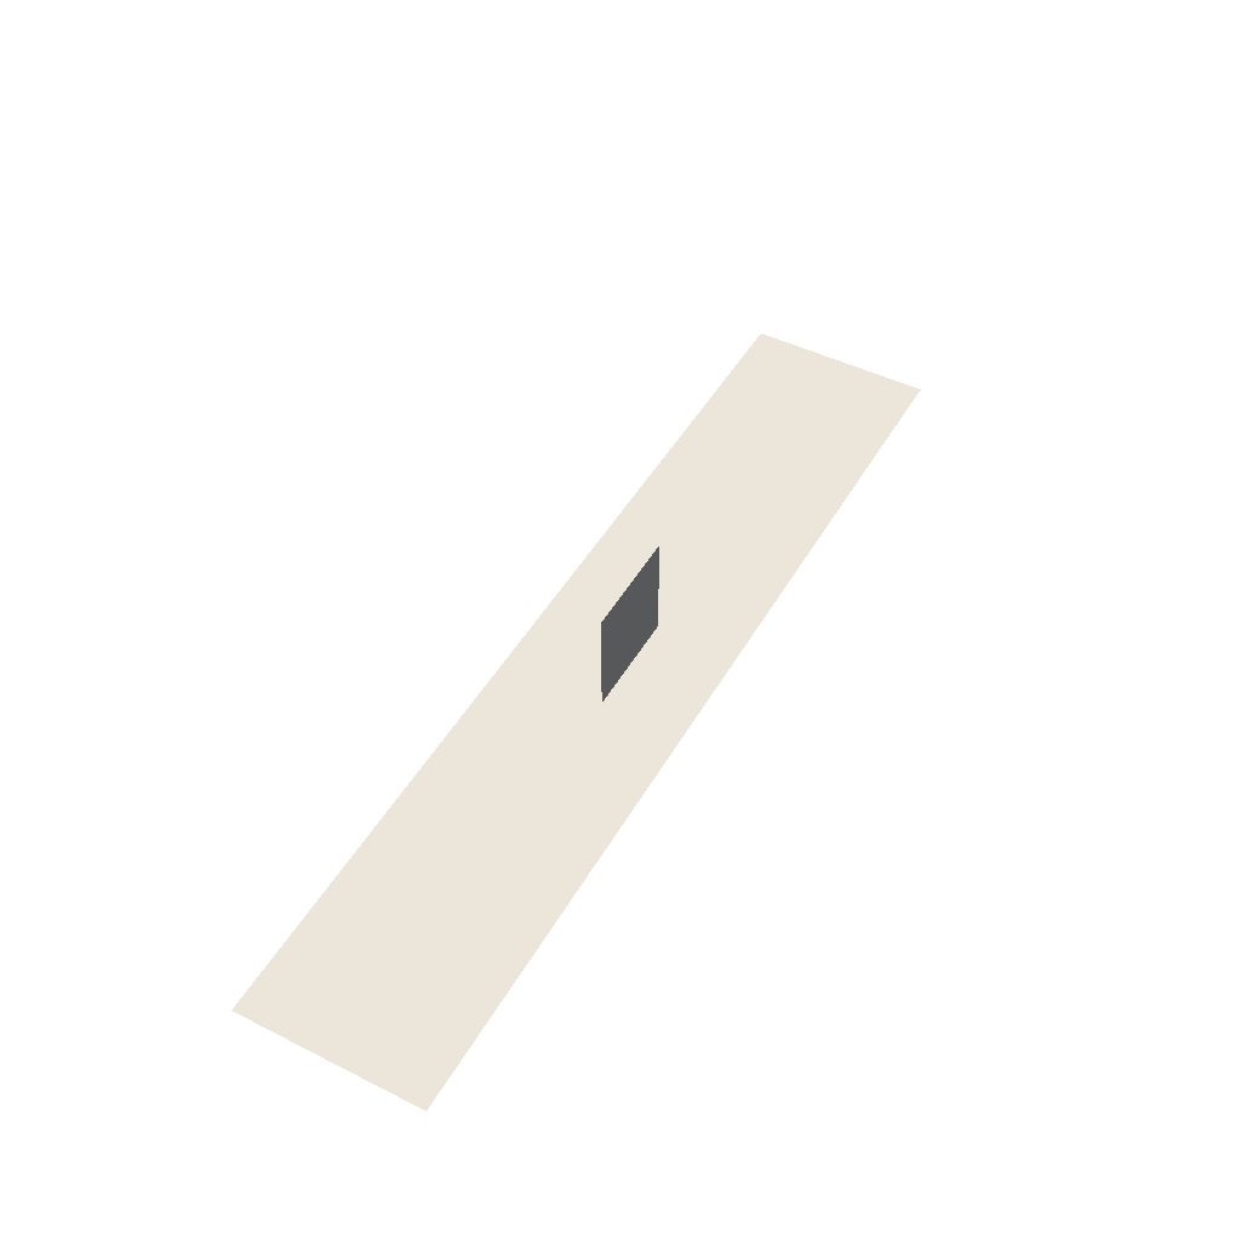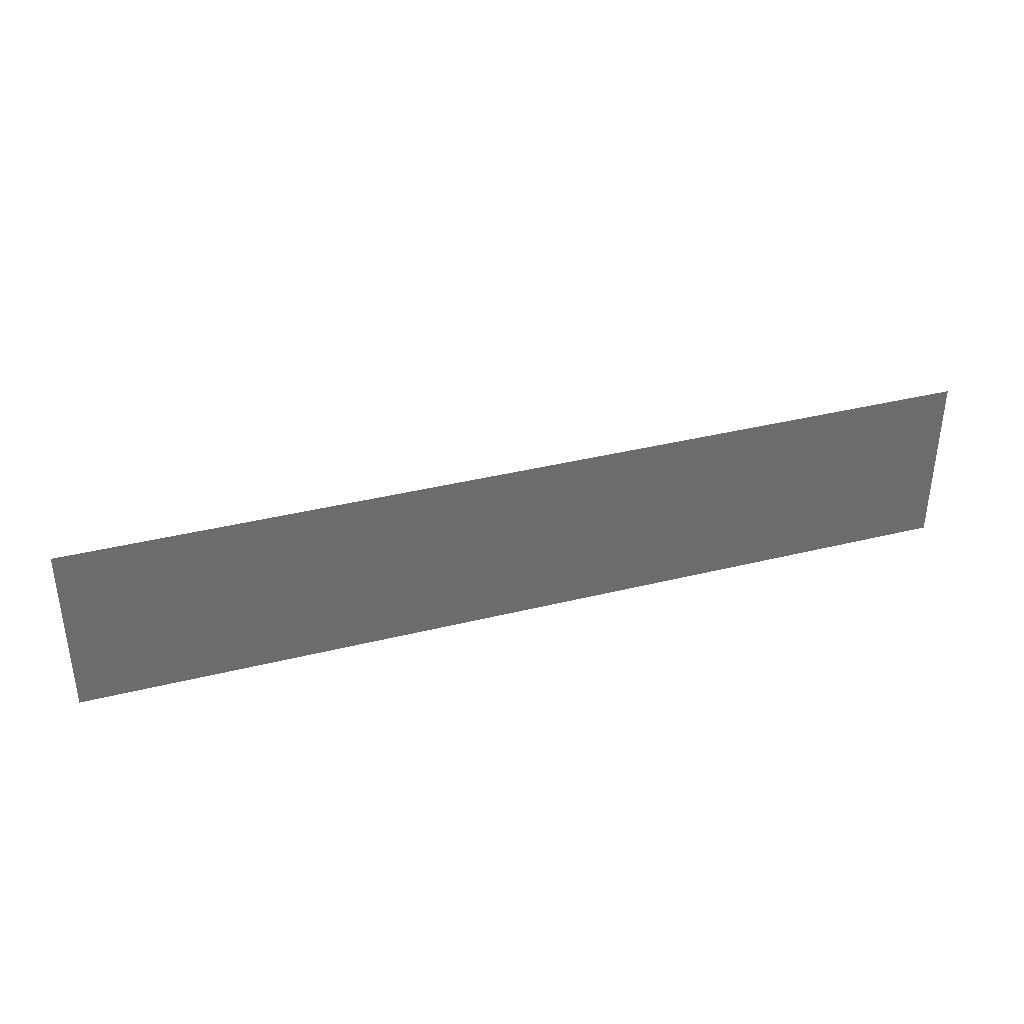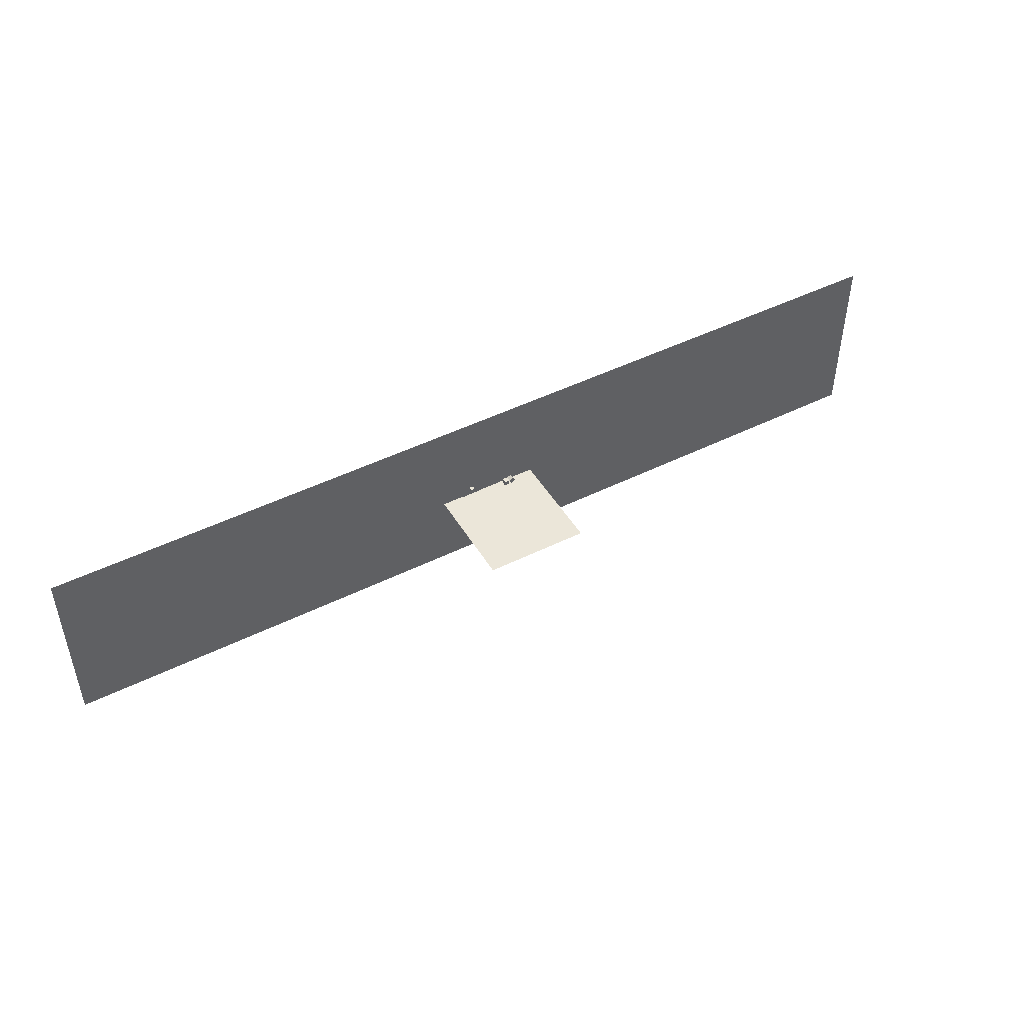
<metadata>
{"format":"obj","ext":"obj","renderer":"f3d","projection":"perspective","resolution":1024,"background":"white","views":[{"elev":48.0,"azim":-61.0,"up":"+Z"},{"elev":36.9,"azim":162.2,"up":"+Y"},{"elev":47.0,"azim":-29.4,"up":"+Y"}]}
</metadata>
<code>
o Plane
v -46.06 -6.545 -0.6732
v 46.06 -6.545 -0.6732
v -46.06 11.36 -0.6732
v 46.06 11.36 -0.6732
f 1 2 4 3
o Plane.001
v -5.167 1.405 9.838
v 5.167 1.405 9.838
v -5.167 1.405 -0.6763
v 5.167 1.405 -0.6763
f 5 6 8 7
o Cube_Cube.001
v 1.704 1.403 -0.4365
v 1.704 1.403 0.06716
v 1.704 1.906 -0.4365
v 1.704 1.906 0.06716
v 2.208 1.403 -0.4365
v 2.208 1.403 0.06716
v 2.208 1.906 -0.4365
v 2.208 1.906 0.06716
f 9 10 12 11
f 11 12 16 15
f 15 16 14 13
f 13 14 10 9
f 11 15 13 9
f 16 12 10 14
o Cube.001_Cube.002
v 2.449 1.399 -0.4455
v 2.449 1.399 0.05815
v 2.206 1.84 -0.4455
v 2.206 1.84 0.05815
v 2.89 1.642 -0.4455
v 2.89 1.642 0.05815
v 2.647 2.083 -0.4455
v 2.647 2.083 0.05815
f 17 18 20 19
f 19 20 24 23
f 23 24 22 21
f 21 22 18 17
f 19 23 21 17
f 24 20 18 22
o Plane.002
v -3.044 1.405 -0.6133
v -1.044 1.405 -0.6133
v -3.044 3.405 -0.6133
v -1.044 3.405 -0.6133
f 25 26 28 27
o Cube.002_Cube.004
v -2.232 2.217 -0.4619
v -2.232 2.217 -0.08523
v -2.232 2.593 -0.4619
v -2.232 2.593 -0.08523
v -1.856 2.217 -0.4619
v -1.856 2.217 -0.08523
v -1.856 2.593 -0.4619
v -1.856 2.593 -0.08523
f 29 30 32 31
f 31 32 36 35
f 35 36 34 33
f 33 34 30 29
f 31 35 33 29
f 36 32 30 34

</code>
